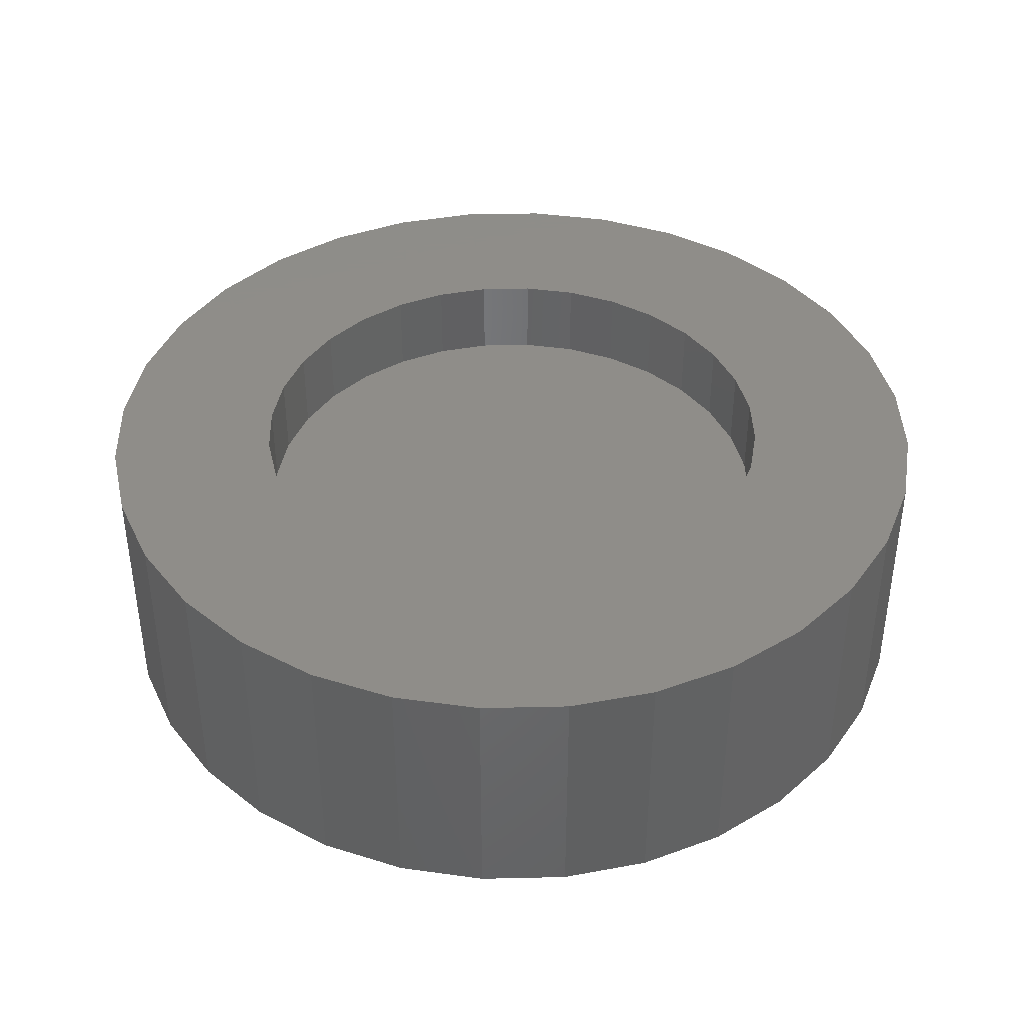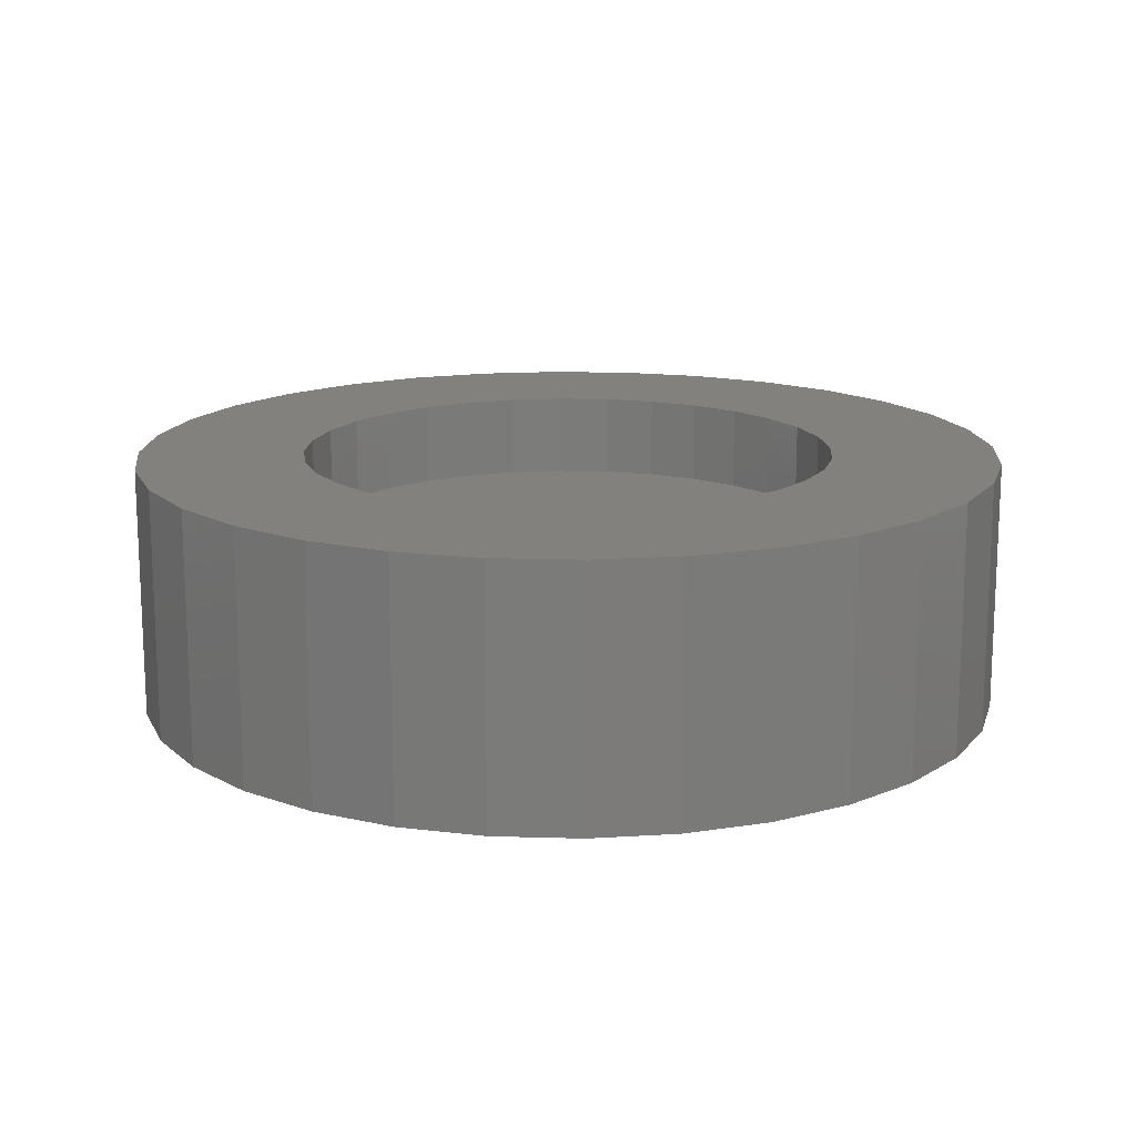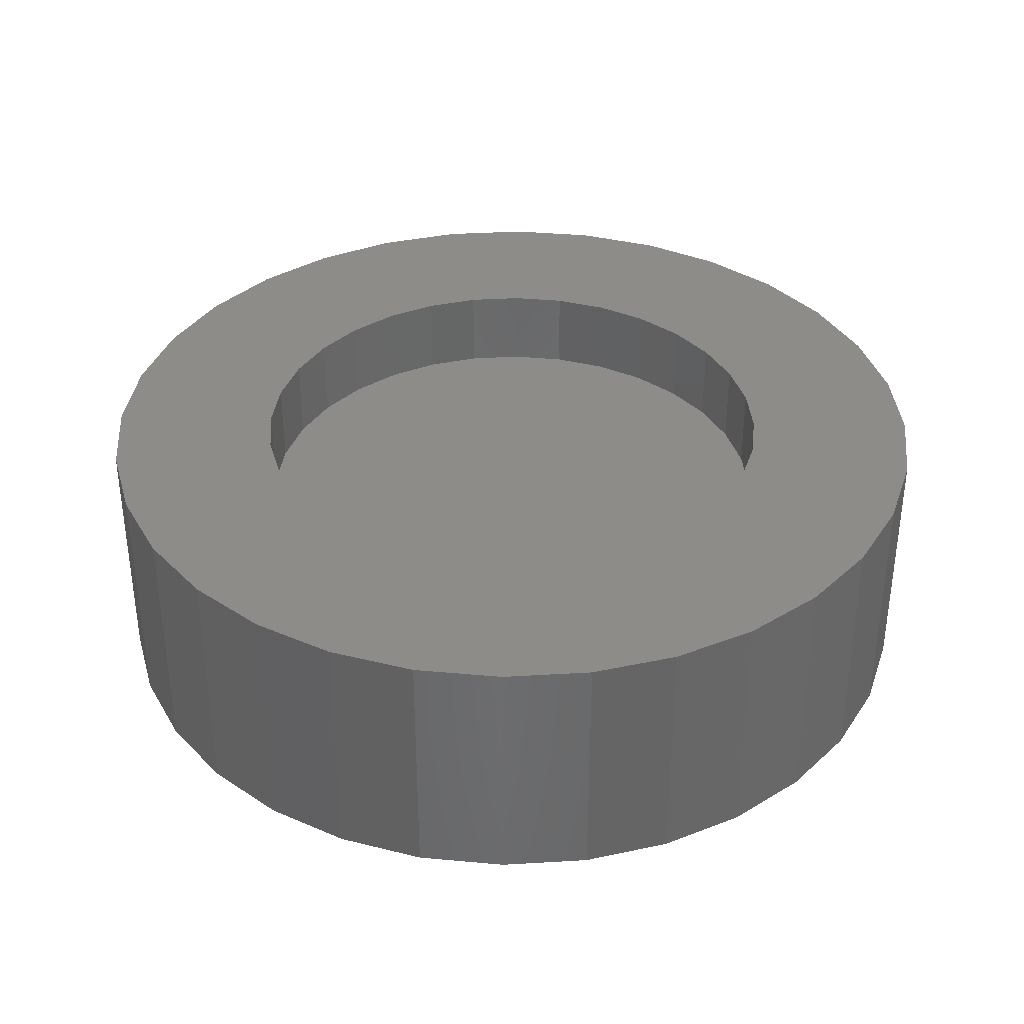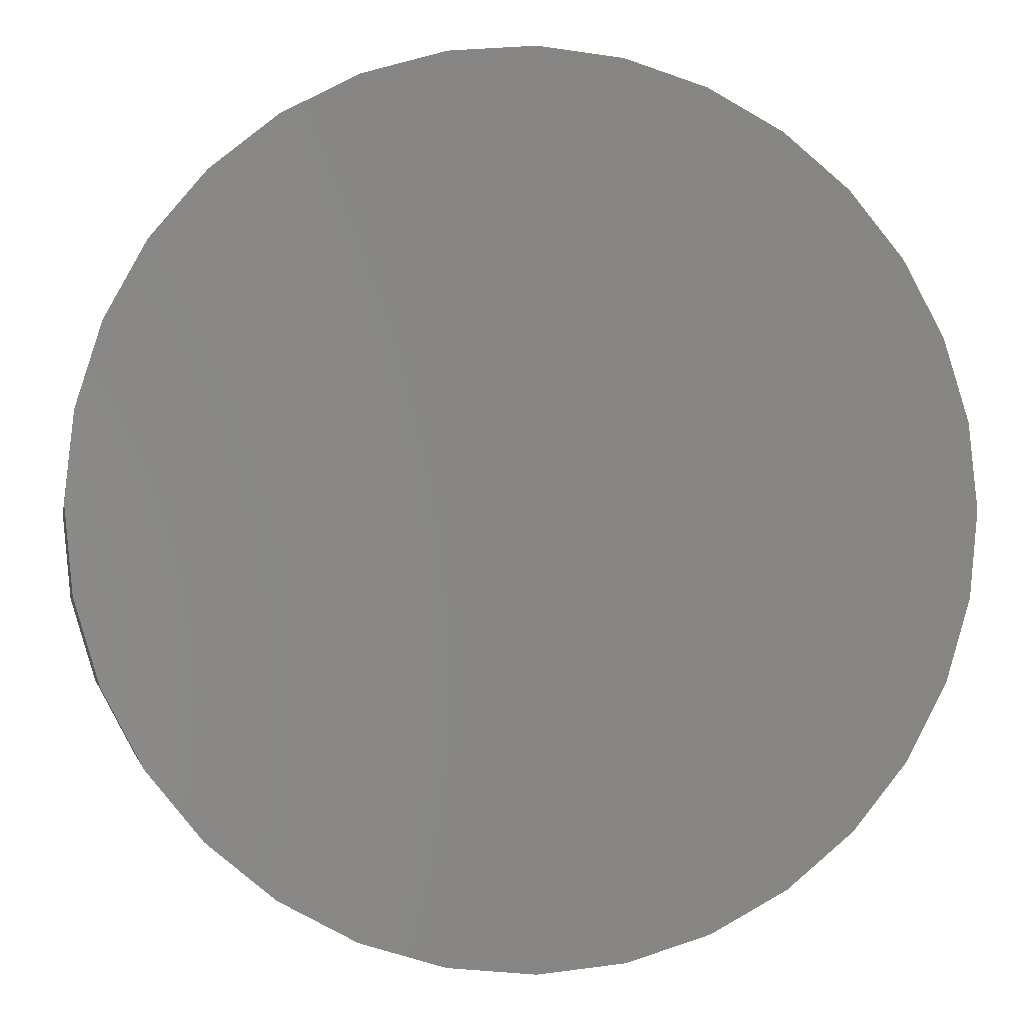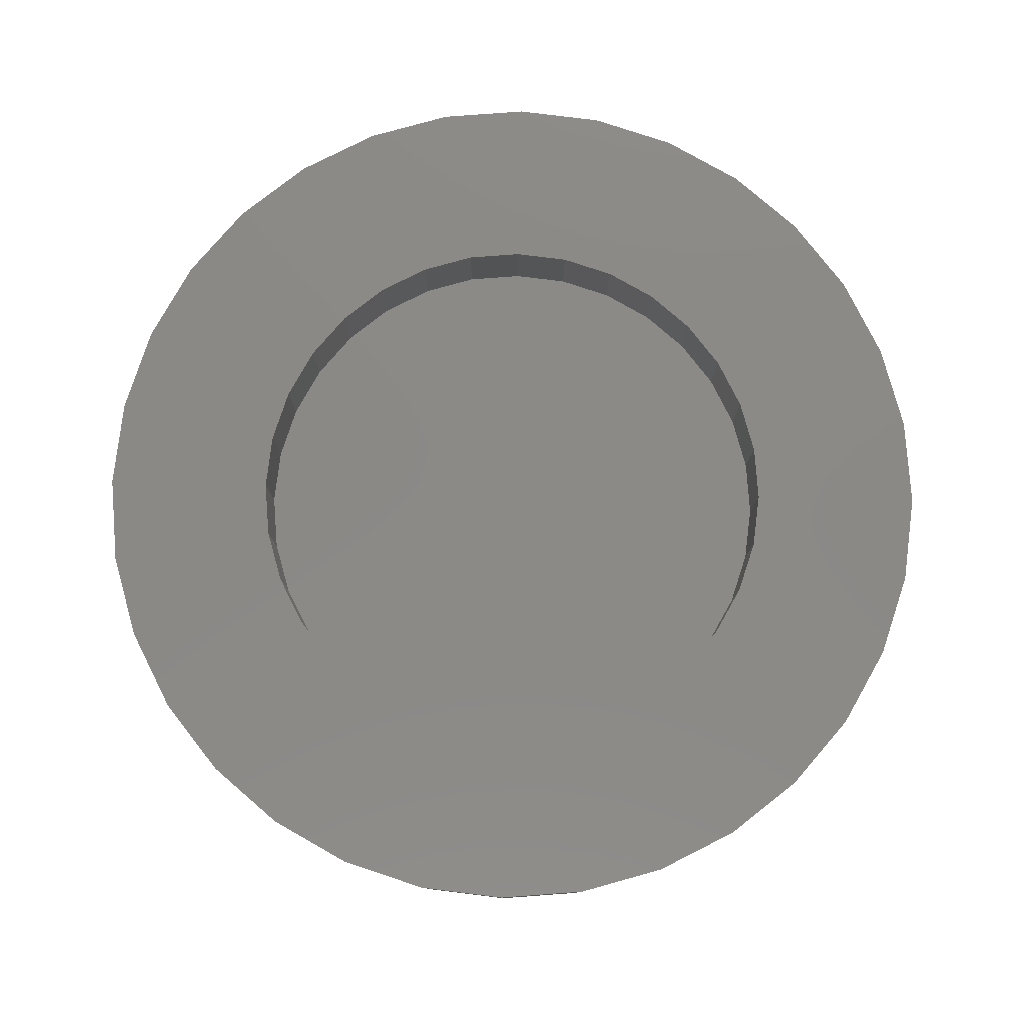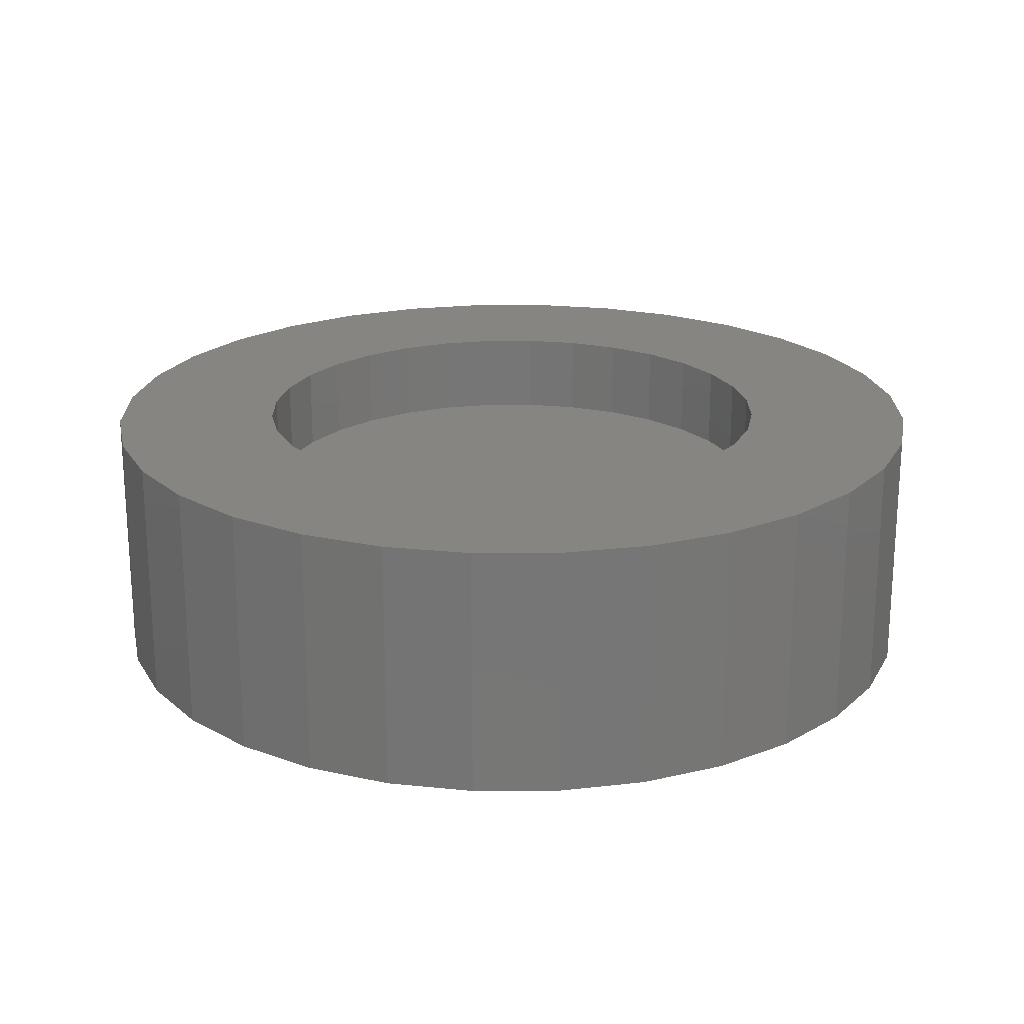
<metadata>
{"format":"stl","ext":"stl","renderer":"f3d","projection":"perspective","resolution":1024,"background":"white","views":[{"elev":40.5,"azim":82.8,"up":"+Z"},{"elev":15.2,"azim":-35.7,"up":"+Z"},{"elev":36.2,"azim":-66.3,"up":"+Z"},{"elev":-2.4,"azim":169.4,"up":"+Y"},{"elev":79.5,"azim":68.9,"up":"+Z"},{"elev":21.0,"azim":-118.7,"up":"+Z"}]}
</metadata>
<code>
# stl→obj: 128 verts, 252 faces
v -0.002467 0.04153 0.01562
v -0.01041 0.04075 0.01562
v -0.01805 0.03843 0.01562
v -0.0202 0.01856 0.01562
v -0.04008 0.0164 0.01562
v -0.02332 0.01476 0.01562
v -0.02564 0.01042 0.01562
v -0.04239 0.008764 0.01562
v -0.02707 0.005716 0.01562
v -0.02707 -0.004071 0.01562
v -0.04239 -0.007119 0.01562
v -0.02564 -0.008776 0.01562
v -0.04008 -0.01476 0.01562
v -0.02332 -0.01311 0.01562
v -0.0202 -0.01691 0.01562
v -0.03631 -0.02179 0.01562
v -0.0164 -0.02003 0.01562
v -0.01207 -0.02235 0.01562
v 0.02632 0.02961 0.01562
v 0.002426 0.02542 0.01562
v 0.007131 0.024 0.01562
v 0.03138 0.02344 0.01562
v 0.01147 0.02168 0.01562
v 0.01527 0.01856 0.01562
v 0.03514 0.0164 0.01562
v 0.01839 0.01476 0.01562
v 0.02071 0.01042 0.01562
v 0.03746 0.008764 0.01562
v 0.02213 0.005716 0.01562
v 0.02262 0.0008224 0.01562
v 0.02213 -0.004071 0.01562
v 0.02071 -0.008776 0.01562
v 0.03746 -0.007119 0.01562
v 0.03514 -0.01476 0.01562
v 0.01839 -0.01311 0.01562
v 0.01527 -0.01691 0.01562
v 0.03138 -0.02179 0.01562
v 0.01147 -0.02003 0.01562
v 0.007131 -0.02235 0.01562
v 0.002426 -0.02378 0.01562
v 0.02632 -0.02796 0.01562
v 0.01311 -0.03679 0.01562
v -0.002467 -0.03988 0.01562
v 0.005474 -0.0391 0.01562
v 0.03824 0.0008224 0.01562
v -0.04317 0.0008224 0.01562
v -0.02755 0.0008224 0.01562
v -0.03631 0.02344 0.01562
v -0.0164 0.02168 0.01562
v -0.01207 0.024 0.01562
v -0.00736 0.02542 0.01562
v -0.03125 0.02961 0.01562
v -0.002467 -0.02426 0.01562
v -0.03125 -0.02796 0.01562
v -0.02508 -0.03302 0.01562
v -0.01805 -0.03679 0.01562
v -0.01041 -0.0391 0.01562
v 0.02015 -0.03302 0.01562
v -0.00736 -0.02378 0.01562
v -0.002467 0.0259 0.01562
v 0.02015 0.03467 0.01562
v 0.01311 0.03843 0.01562
v 0.005474 0.04075 0.01562
v -0.02508 0.03467 0.01562
v -0.002467 -0.02426 0.007812
v 0.002426 -0.02378 0.007812
v 0.007131 -0.02235 0.007812
v 0.01147 -0.02003 0.007812
v 0.01527 -0.01691 0.007812
v 0.01839 -0.01311 0.007812
v 0.02071 -0.008776 0.007812
v 0.02213 -0.004071 0.007812
v 0.02262 0.0008224 0.007812
v -0.00736 -0.02378 0.007812
v -0.01207 -0.02235 0.007812
v -0.0164 -0.02003 0.007812
v -0.0202 -0.01691 0.007812
v -0.02332 -0.01311 0.007812
v -0.02564 -0.008776 0.007812
v -0.02707 -0.004071 0.007812
v -0.02755 0.0008224 0.007812
v -0.002467 0.0259 0.007812
v -0.00736 0.02542 0.007812
v -0.01207 0.024 0.007812
v -0.0164 0.02168 0.007812
v -0.0202 0.01856 0.007812
v -0.02332 0.01476 0.007812
v -0.02564 0.01042 0.007812
v -0.02707 0.005716 0.007812
v 0.002426 0.02542 0.007812
v 0.007131 0.024 0.007812
v 0.01147 0.02168 0.007812
v 0.01527 0.01856 0.007812
v 0.01839 0.01476 0.007812
v 0.02071 0.01042 0.007812
v 0.02213 0.005716 0.007812
v 0.03824 0.0008224 -0.007812
v 0.03746 -0.007119 -0.007812
v 0.03514 -0.01476 -0.007812
v 0.03138 -0.02179 -0.007812
v 0.02632 -0.02796 -0.007812
v 0.02015 -0.03302 -0.007812
v 0.01311 -0.03679 -0.007812
v 0.005474 -0.0391 -0.007812
v -0.002467 -0.03988 -0.007812
v -0.01041 -0.0391 -0.007812
v -0.01805 -0.03679 -0.007812
v -0.02508 -0.03302 -0.007812
v -0.03125 -0.02796 -0.007812
v -0.03631 -0.02179 -0.007812
v -0.04008 -0.01476 -0.007812
v -0.04239 -0.007119 -0.007812
v -0.04317 0.0008224 -0.007812
v -0.04239 0.008764 -0.007812
v -0.04008 0.0164 -0.007812
v -0.03631 0.02344 -0.007812
v -0.03125 0.02961 -0.007812
v -0.02508 0.03467 -0.007812
v -0.01805 0.03843 -0.007812
v -0.01041 0.04075 -0.007812
v -0.002467 0.04153 -0.007812
v 0.005474 0.04075 -0.007812
v 0.01311 0.03843 -0.007812
v 0.02015 0.03467 -0.007812
v 0.02632 0.02961 -0.007812
v 0.03138 0.02344 -0.007812
v 0.03514 0.0164 -0.007812
v 0.03746 0.008764 -0.007812
f 1 2 3
f 4 5 6
f 7 6 5
f 5 8 7
f 9 7 8
f 10 11 12
f 12 11 13
f 13 14 12
f 15 14 13
f 13 16 15
f 17 15 16
f 17 16 18
f 19 20 21
f 19 21 22
f 22 21 23
f 22 23 24
f 22 24 25
f 24 26 25
f 25 26 27
f 25 27 28
f 28 27 29
f 30 28 29
f 31 32 33
f 34 33 32
f 34 32 35
f 34 35 36
f 34 36 37
f 37 36 38
f 37 38 39
f 37 39 40
f 37 40 41
f 42 43 44
f 45 28 30
f 45 30 31
f 45 31 33
f 46 11 10
f 46 10 47
f 46 47 9
f 46 9 8
f 48 5 4
f 48 4 49
f 48 49 50
f 48 50 51
f 48 51 52
f 53 54 55
f 53 55 56
f 53 56 57
f 53 57 43
f 53 43 42
f 53 42 58
f 53 58 41
f 53 41 40
f 54 53 59
f 54 59 18
f 54 18 16
f 60 20 19
f 60 19 61
f 60 61 62
f 60 62 63
f 60 63 1
f 60 1 3
f 60 3 64
f 60 64 52
f 60 52 51
f 65 40 66
f 66 40 39
f 66 39 67
f 67 39 38
f 67 38 68
f 68 38 36
f 68 36 69
f 69 36 35
f 69 35 70
f 70 35 32
f 70 32 71
f 71 32 31
f 71 31 72
f 72 31 30
f 72 30 73
f 40 65 53
f 53 65 74
f 53 74 59
f 59 74 75
f 59 75 18
f 18 75 76
f 18 76 17
f 17 76 77
f 17 77 15
f 15 77 78
f 15 78 14
f 14 78 79
f 14 79 12
f 12 79 80
f 12 80 10
f 10 80 81
f 10 81 47
f 82 51 83
f 83 51 50
f 83 50 84
f 84 50 49
f 84 49 85
f 85 49 4
f 85 4 86
f 86 4 6
f 86 6 87
f 87 6 7
f 87 7 88
f 88 7 9
f 88 9 89
f 89 9 47
f 89 47 81
f 51 82 60
f 60 82 90
f 60 90 20
f 20 90 91
f 20 91 21
f 21 91 92
f 21 92 23
f 23 92 93
f 23 93 24
f 24 93 94
f 24 94 26
f 26 94 95
f 26 95 27
f 27 95 96
f 27 96 29
f 29 96 73
f 29 73 30
f 97 45 98
f 98 45 33
f 98 33 99
f 99 33 34
f 99 34 100
f 100 34 37
f 100 37 101
f 101 37 41
f 101 41 102
f 102 41 58
f 102 58 103
f 103 58 42
f 103 42 104
f 104 42 44
f 104 44 105
f 105 44 43
f 105 43 106
f 106 43 57
f 106 57 107
f 107 57 56
f 107 56 108
f 108 56 55
f 108 55 109
f 109 55 54
f 109 54 110
f 110 54 16
f 110 16 111
f 111 16 13
f 111 13 112
f 112 13 11
f 112 11 113
f 113 11 46
f 113 46 114
f 114 46 8
f 114 8 115
f 115 8 5
f 115 5 116
f 116 5 48
f 116 48 117
f 117 48 52
f 117 52 118
f 118 52 64
f 118 64 119
f 119 64 3
f 119 3 120
f 120 3 2
f 120 2 121
f 121 2 1
f 121 1 122
f 122 1 63
f 122 63 123
f 123 63 62
f 123 62 124
f 124 62 61
f 124 61 125
f 125 61 19
f 125 19 126
f 126 19 22
f 126 22 127
f 127 22 25
f 127 25 128
f 128 25 28
f 128 28 97
f 97 28 45
f 119 120 121
f 119 121 122
f 123 119 122
f 118 119 123
f 124 118 123
f 117 118 124
f 125 117 124
f 116 117 125
f 126 116 125
f 115 116 126
f 127 115 126
f 114 115 127
f 128 114 127
f 99 111 98
f 110 111 99
f 100 110 99
f 109 110 100
f 101 109 100
f 108 109 101
f 102 108 101
f 107 108 102
f 103 107 102
f 106 107 103
f 105 106 103
f 104 105 103
f 111 112 98
f 98 112 113
f 98 113 97
f 97 113 114
f 97 114 128
f 82 83 84
f 90 82 84
f 90 84 91
f 91 84 85
f 91 85 92
f 92 85 86
f 92 86 93
f 93 86 87
f 93 87 94
f 94 87 88
f 94 88 95
f 95 88 89
f 95 89 96
f 72 79 71
f 71 79 78
f 71 78 70
f 70 78 77
f 70 77 69
f 69 77 76
f 69 76 68
f 68 76 75
f 68 75 67
f 67 75 74
f 67 74 65
f 67 65 66
f 96 89 73
f 73 89 81
f 73 81 72
f 72 81 80
f 72 80 79

</code>
